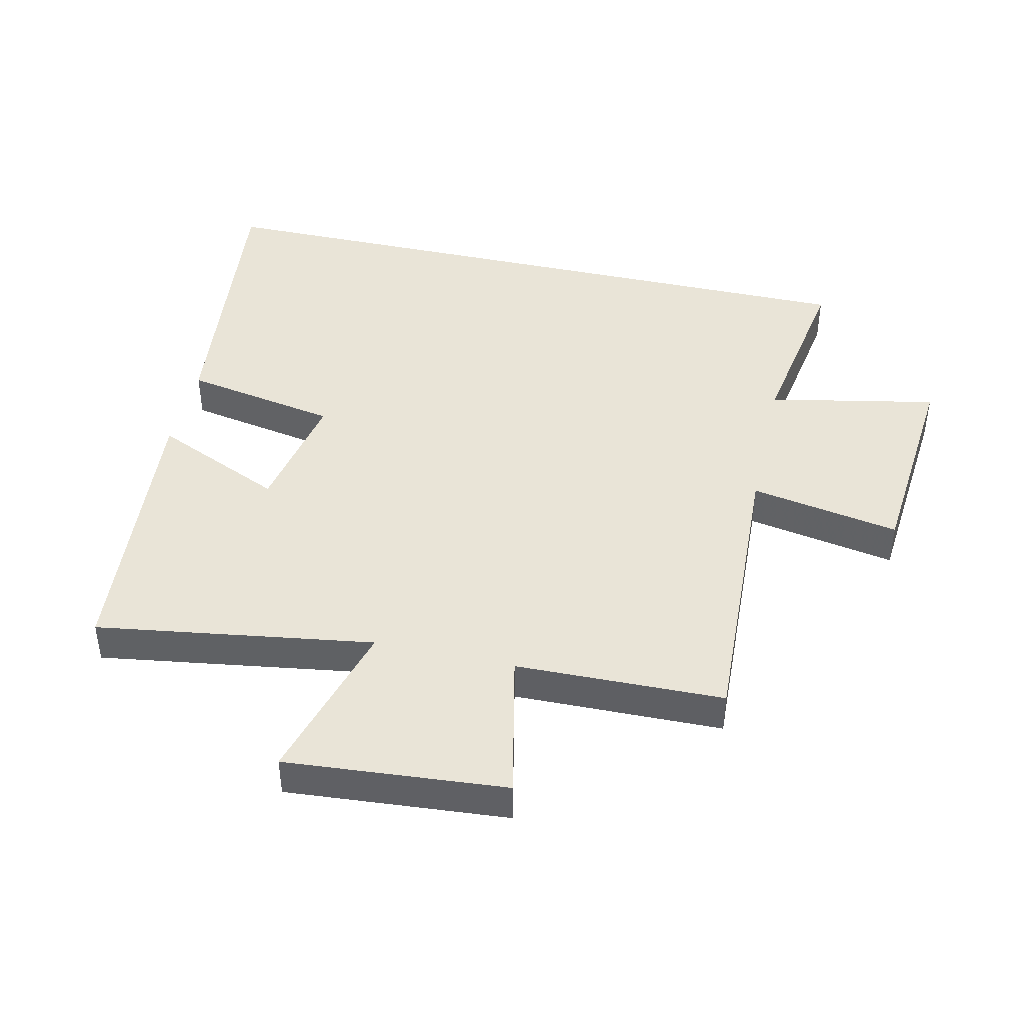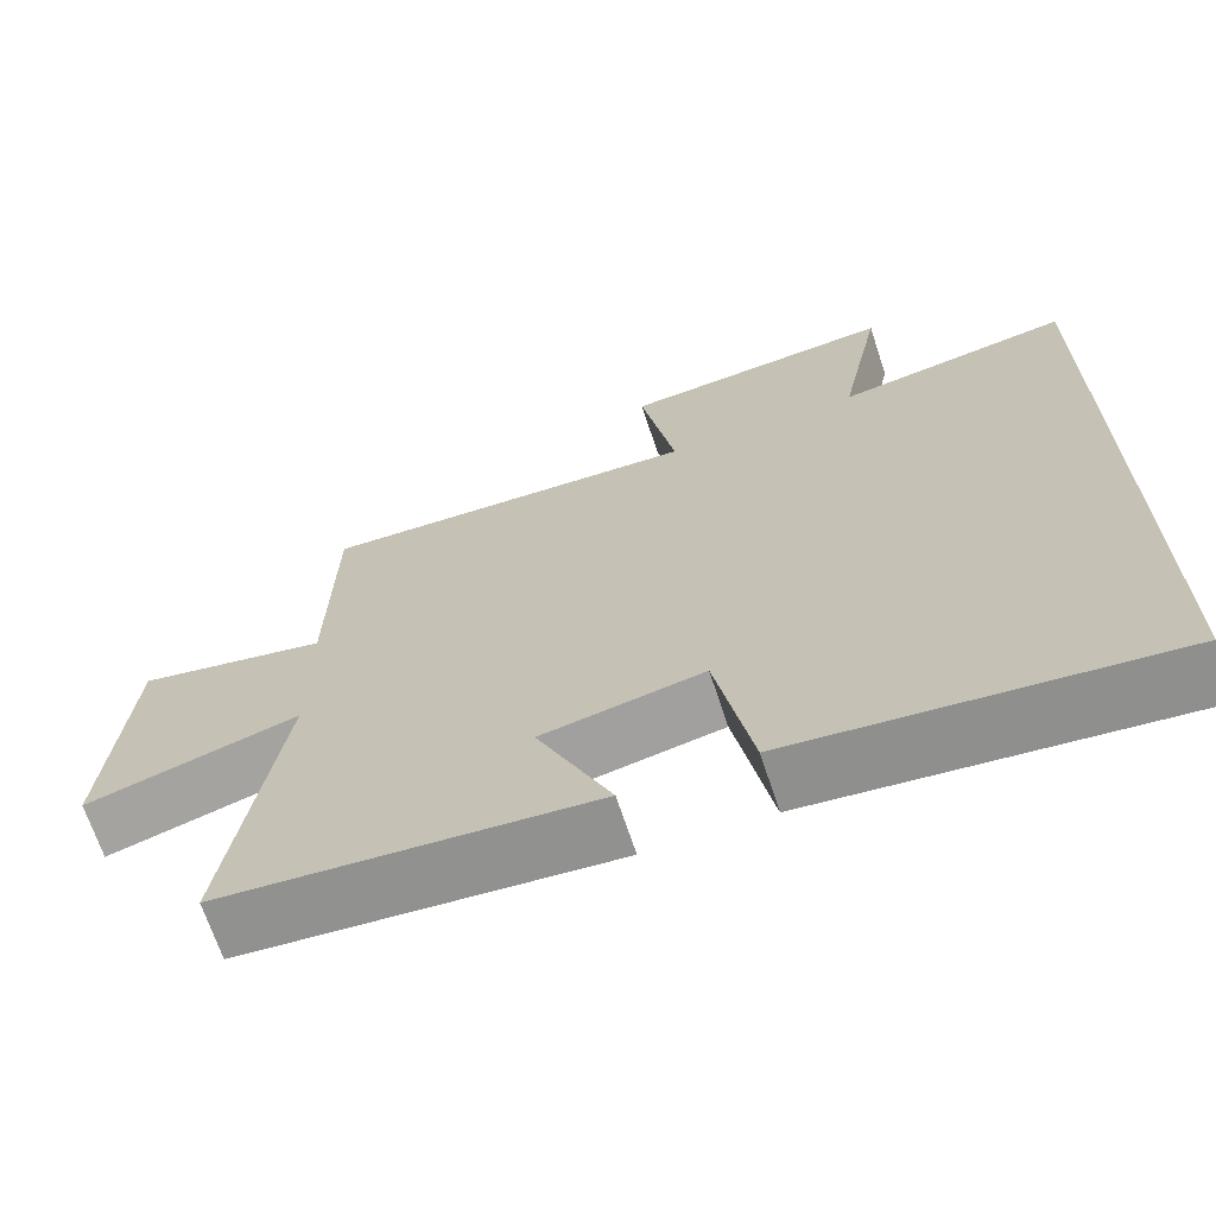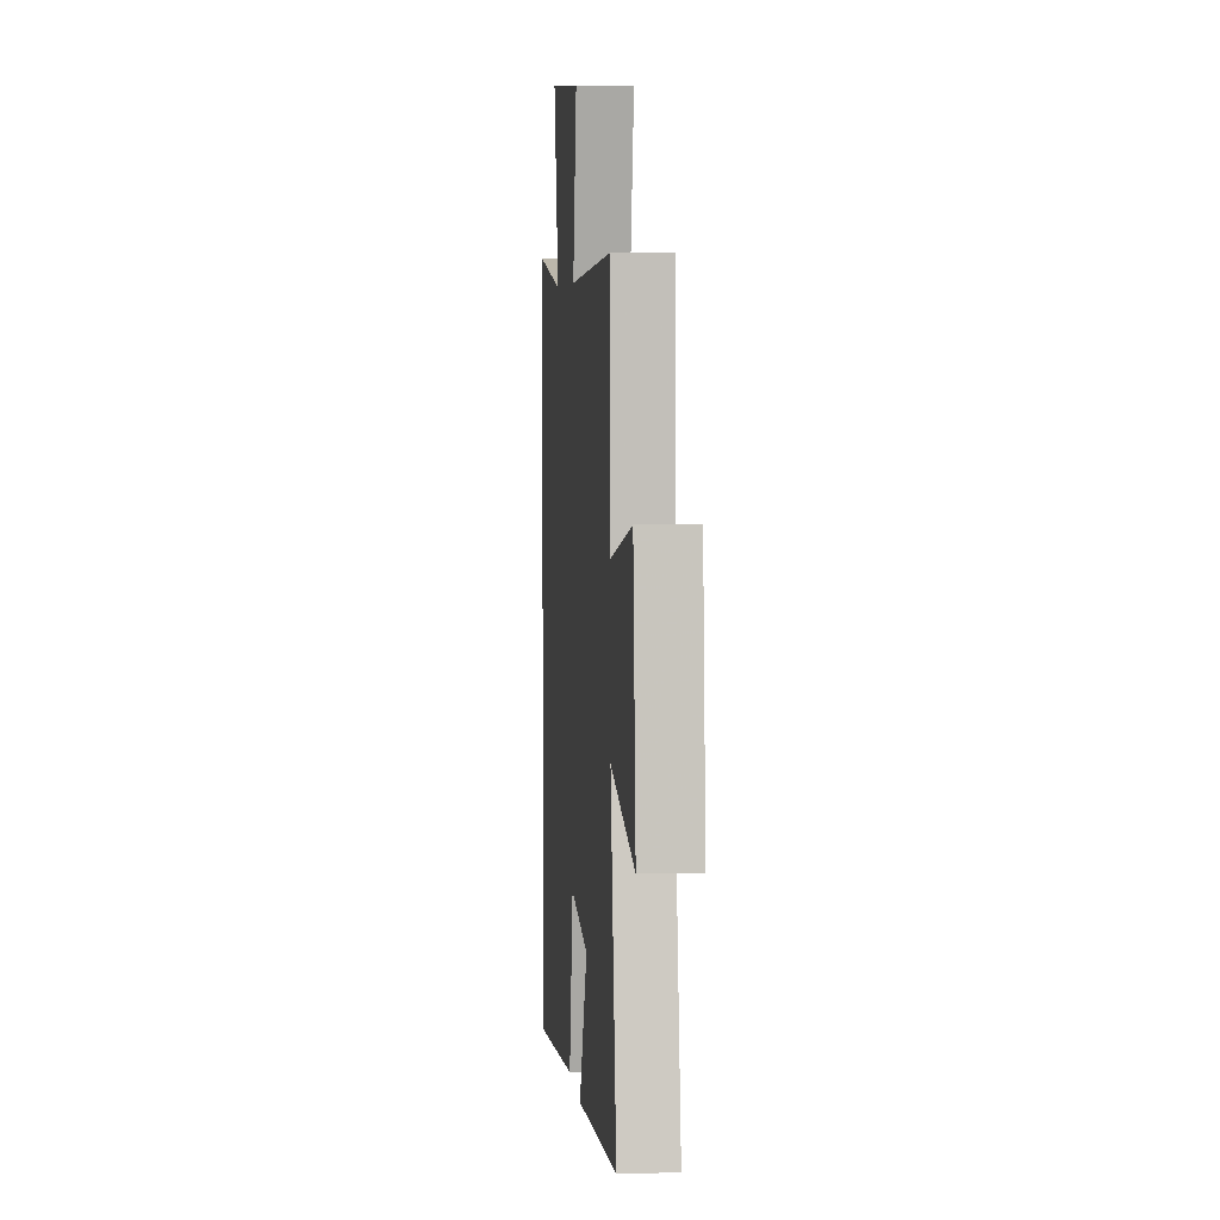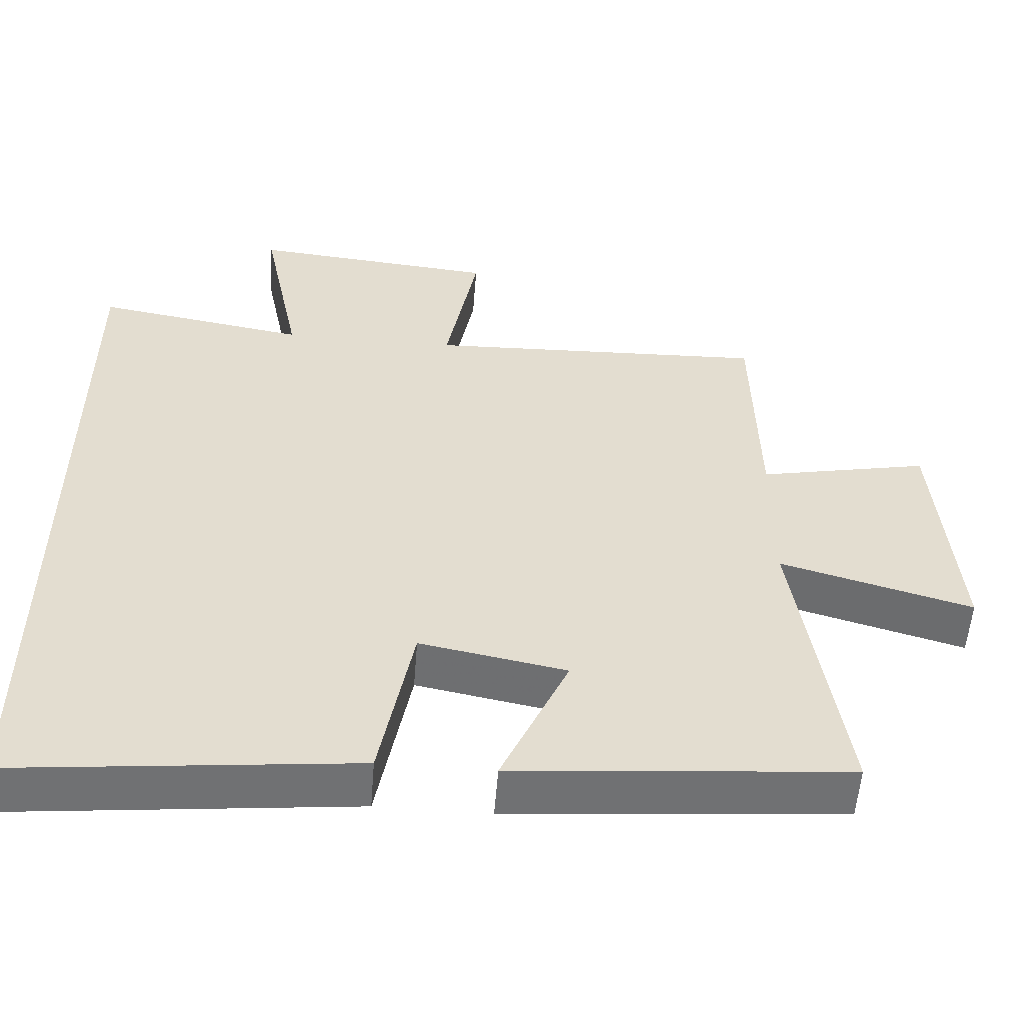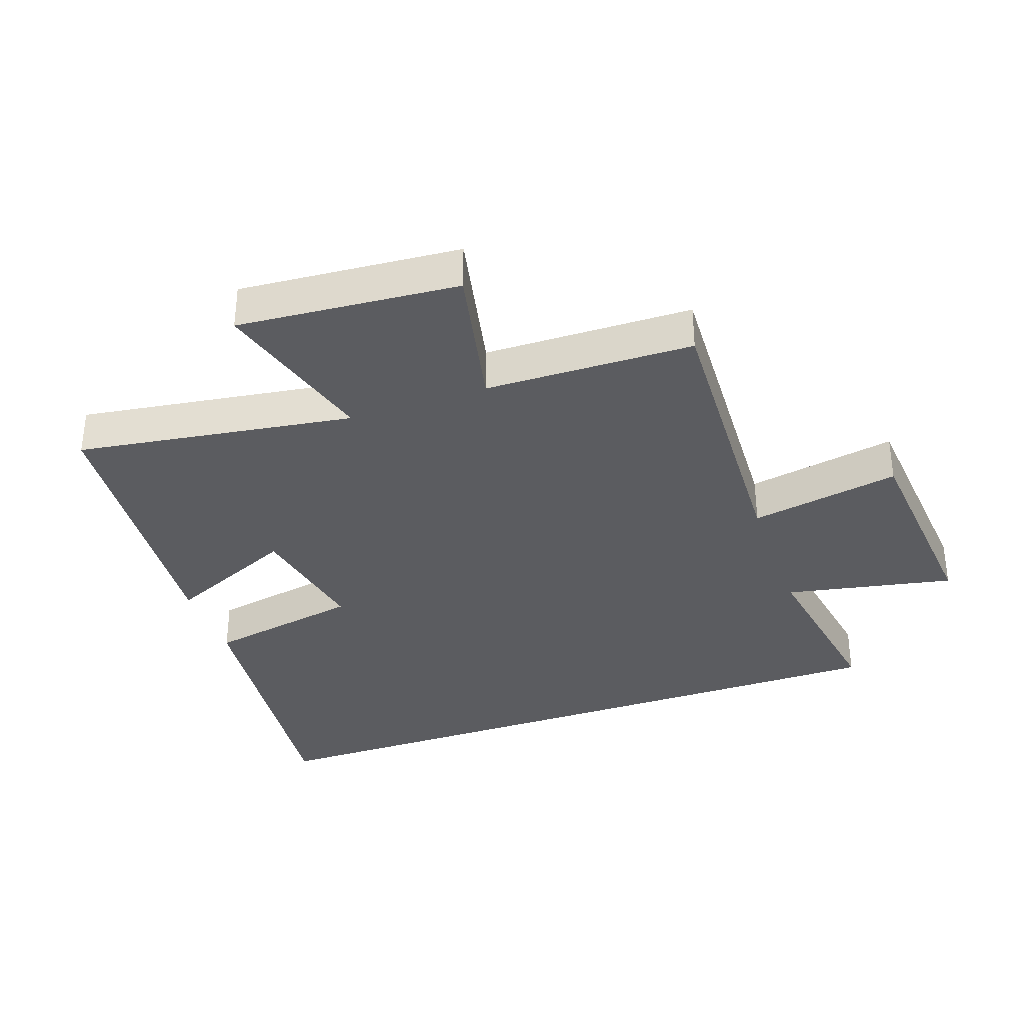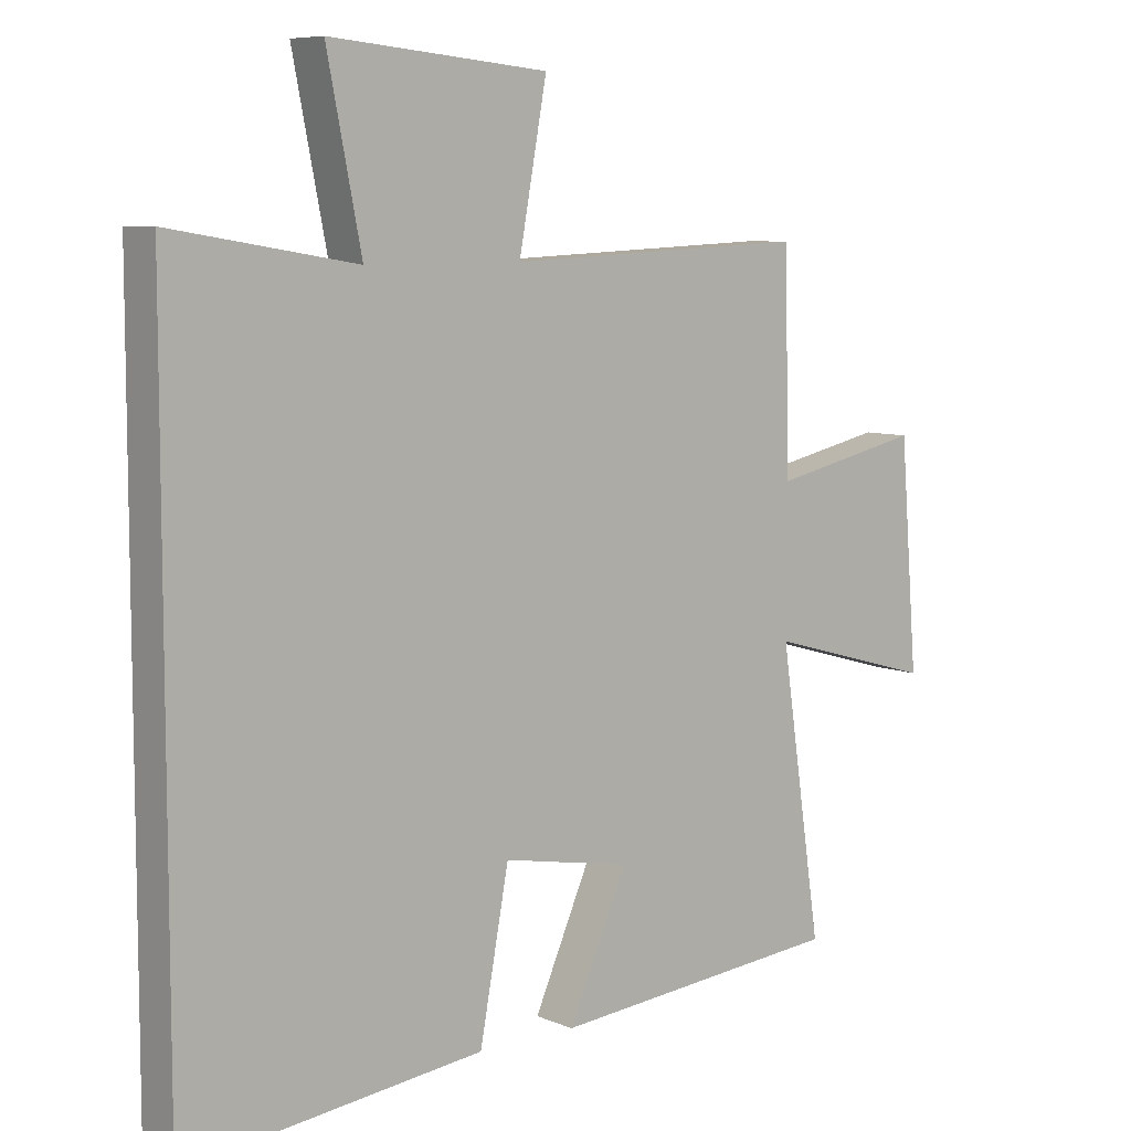
<metadata>
{"format":"obj","ext":"obj","renderer":"f3d","projection":"perspective","resolution":1024,"background":"white","views":[{"elev":43.5,"azim":-77.2,"up":"+Y"},{"elev":-68.2,"azim":18.2,"up":"+Z"},{"elev":5.0,"azim":-95.5,"up":"+Z"},{"elev":-55.3,"azim":175.5,"up":"+Z"},{"elev":-34.9,"azim":-70.6,"up":"+Y"},{"elev":7.6,"azim":139.6,"up":"+Z"}]}
</metadata>
<code>
v -0.493 0.07 0.521
v -0.026 0.07 0.5
v -0.069 0.07 0.735
v 0.267 0.07 0.765
v 0.214 0.07 0.5
v 0.5 0.07 0.547
v 0.5 0.07 -0.551
v 0.041 0.07 -0.5
v -0.004 0.07 -0.257
v -0.202 0.07 -0.295
v -0.111 0.07 -0.5
v -0.565 0.07 -0.461
v -0.5 0.07 -0.027
v -0.761 0.07 -0.101
v -0.733 0.07 0.245
v -0.5 0.07 0.195
v -0.493 0 0.521
v -0.026 0 0.5
v -0.069 0 0.735
v 0.267 0 0.765
v 0.214 0 0.5
v 0.5 0 0.547
v 0.5 0 -0.551
v 0.041 0 -0.5
v -0.004 0 -0.257
v -0.202 0 -0.295
v -0.111 0 -0.5
v -0.565 0 -0.461
v -0.5 0 -0.027
v -0.761 0 -0.101
v -0.733 0 0.245
v -0.5 0 0.195
f 13 14 15 16
f 13 16 1 2
f 10 11 12 13
f 9 10 13 2
f 7 8 9
f 6 7 9
f 5 6 9
f 5 9 2
f 2 3 4 5
f 32 31 30 29
f 18 17 32 29
f 29 28 27 26
f 18 29 26 25
f 25 24 23
f 25 23 22
f 25 22 21
f 18 25 21
f 21 20 19 18
f 1 17 18 2
f 2 18 19 3
f 3 19 20 4
f 4 20 21 5
f 5 21 22 6
f 6 22 23 7
f 7 23 24 8
f 8 24 25 9
f 9 25 26 10
f 10 26 27 11
f 11 27 28 12
f 12 28 29 13
f 13 29 30 14
f 14 30 31 15
f 15 31 32 16
f 16 32 17 1

</code>
